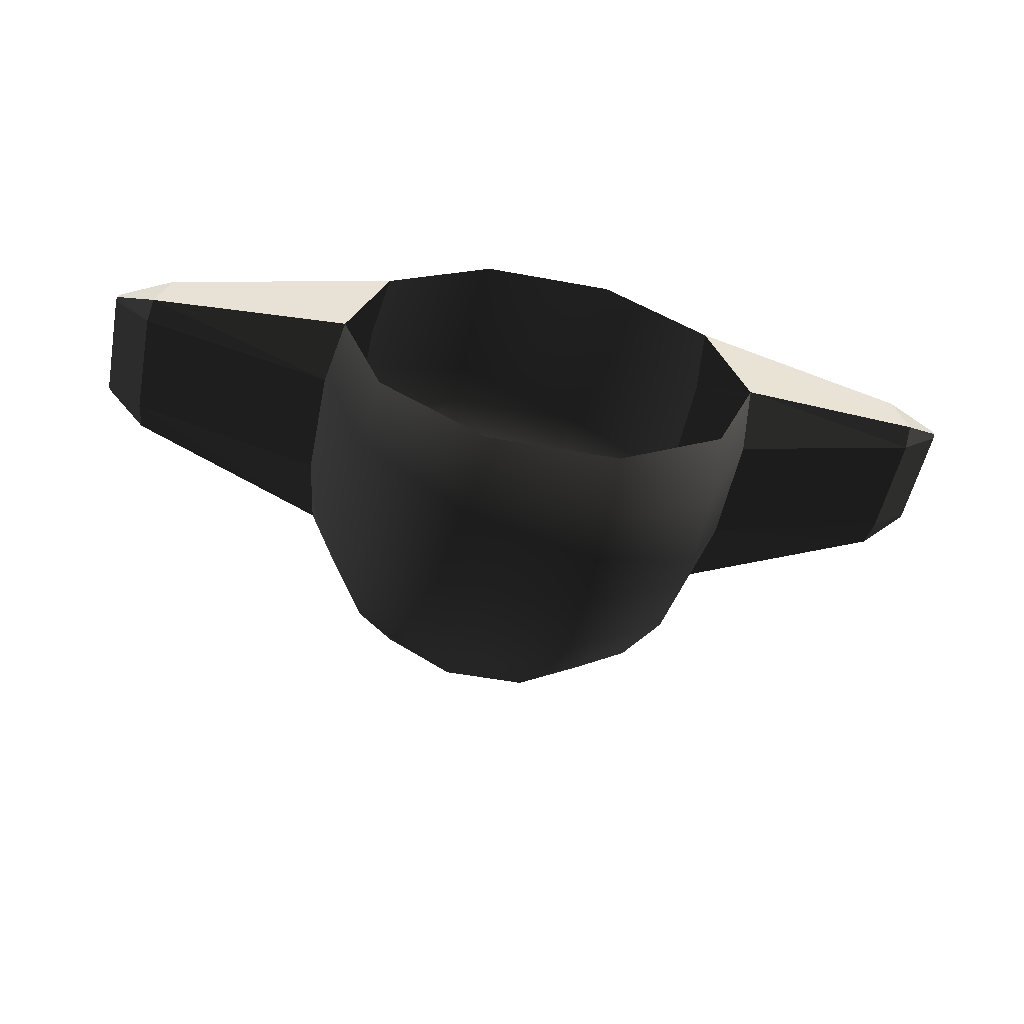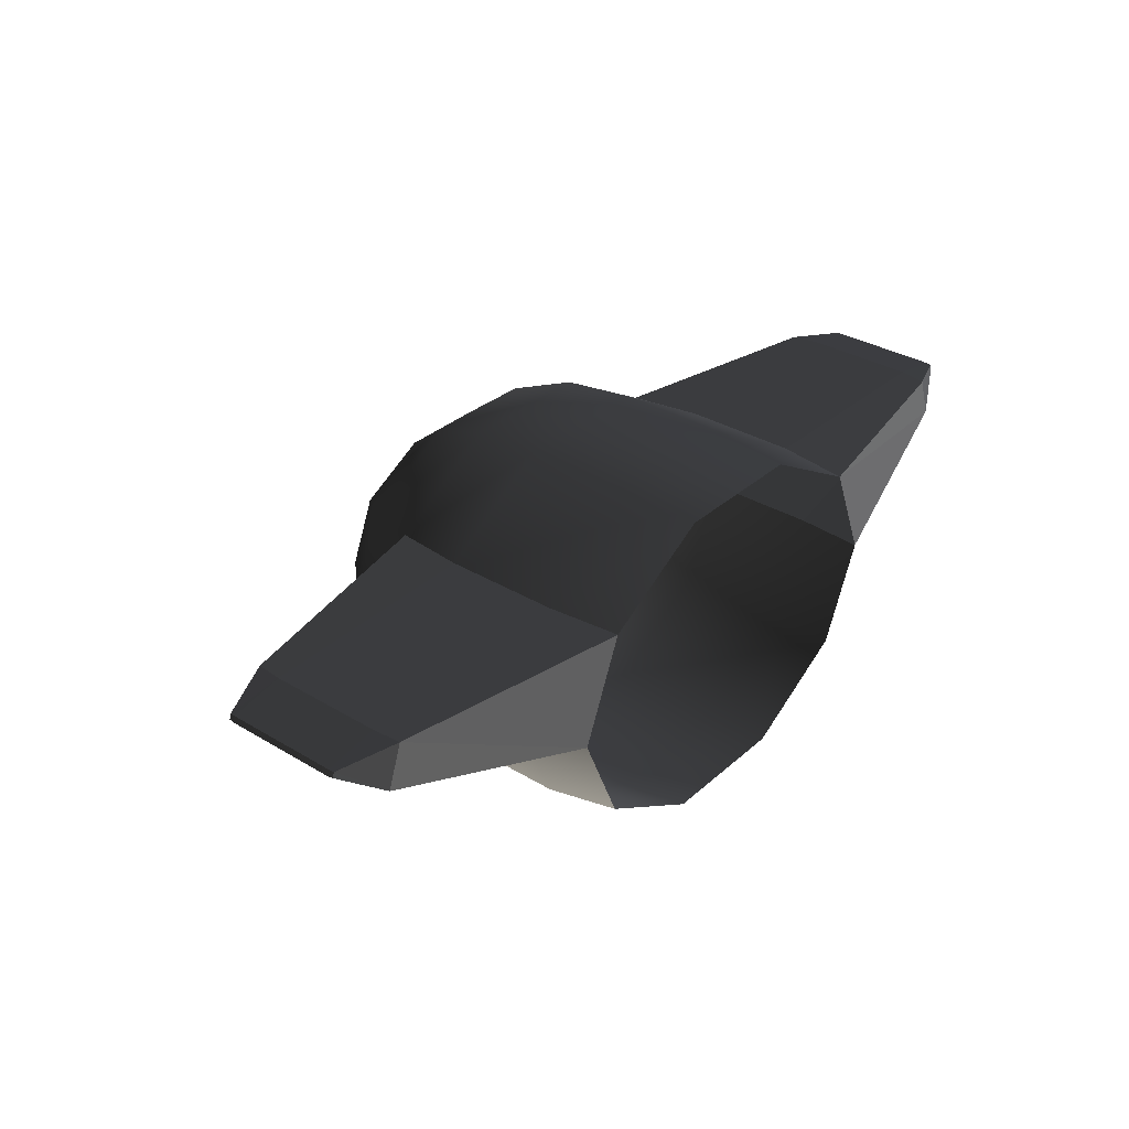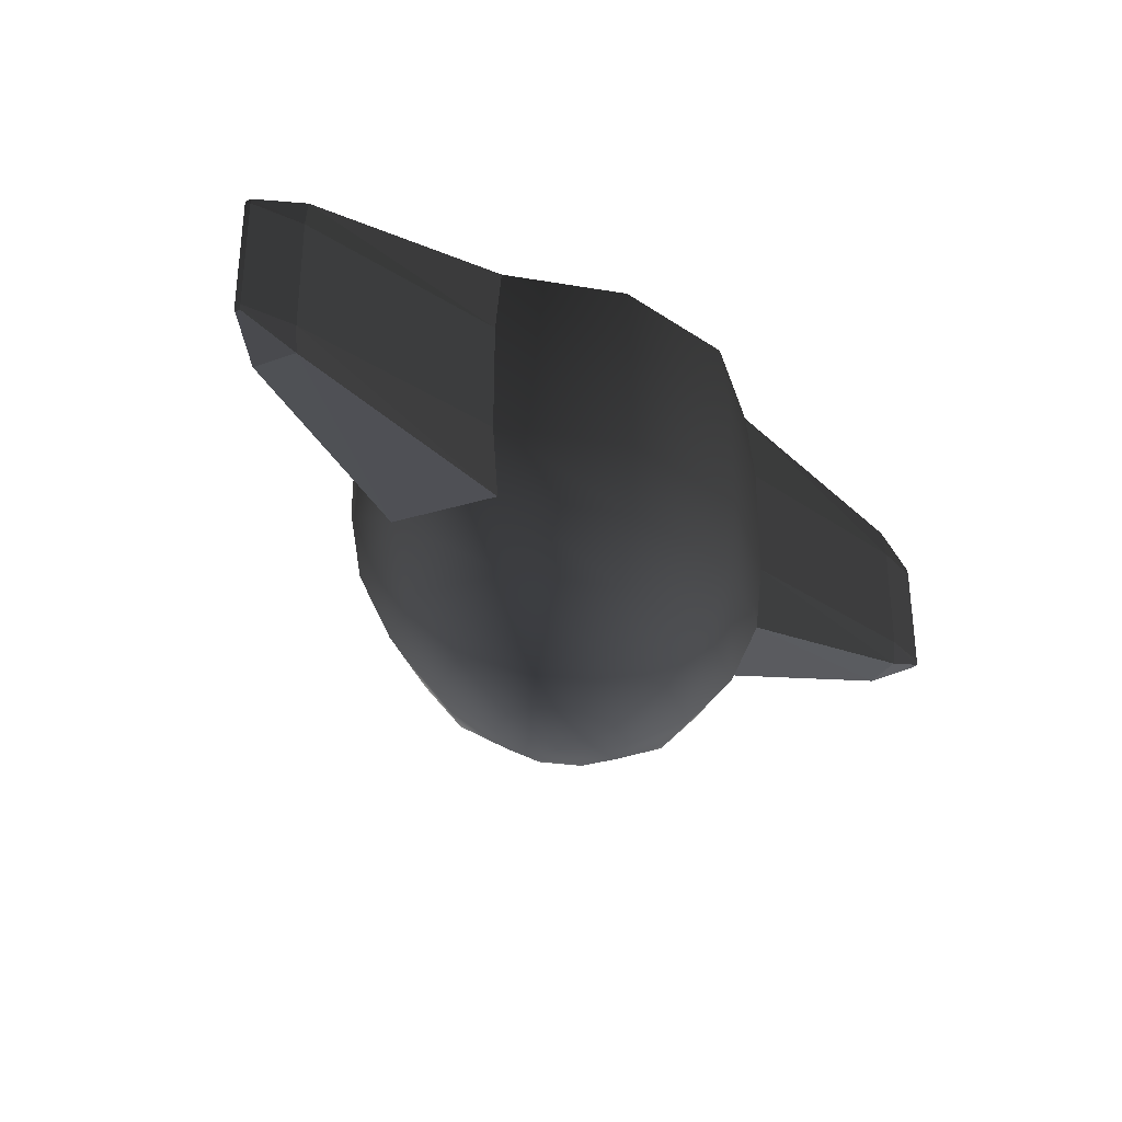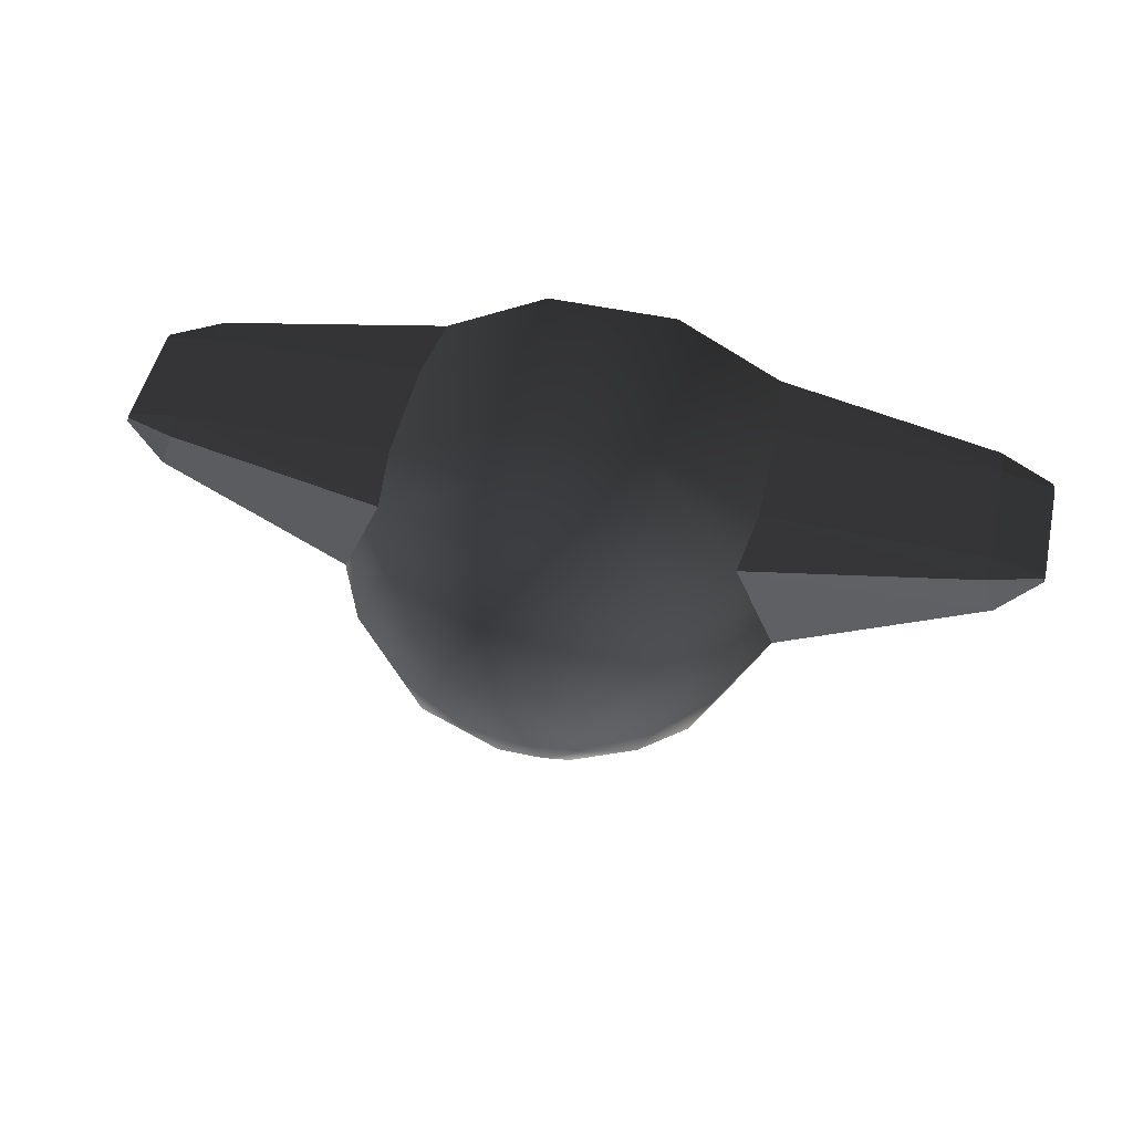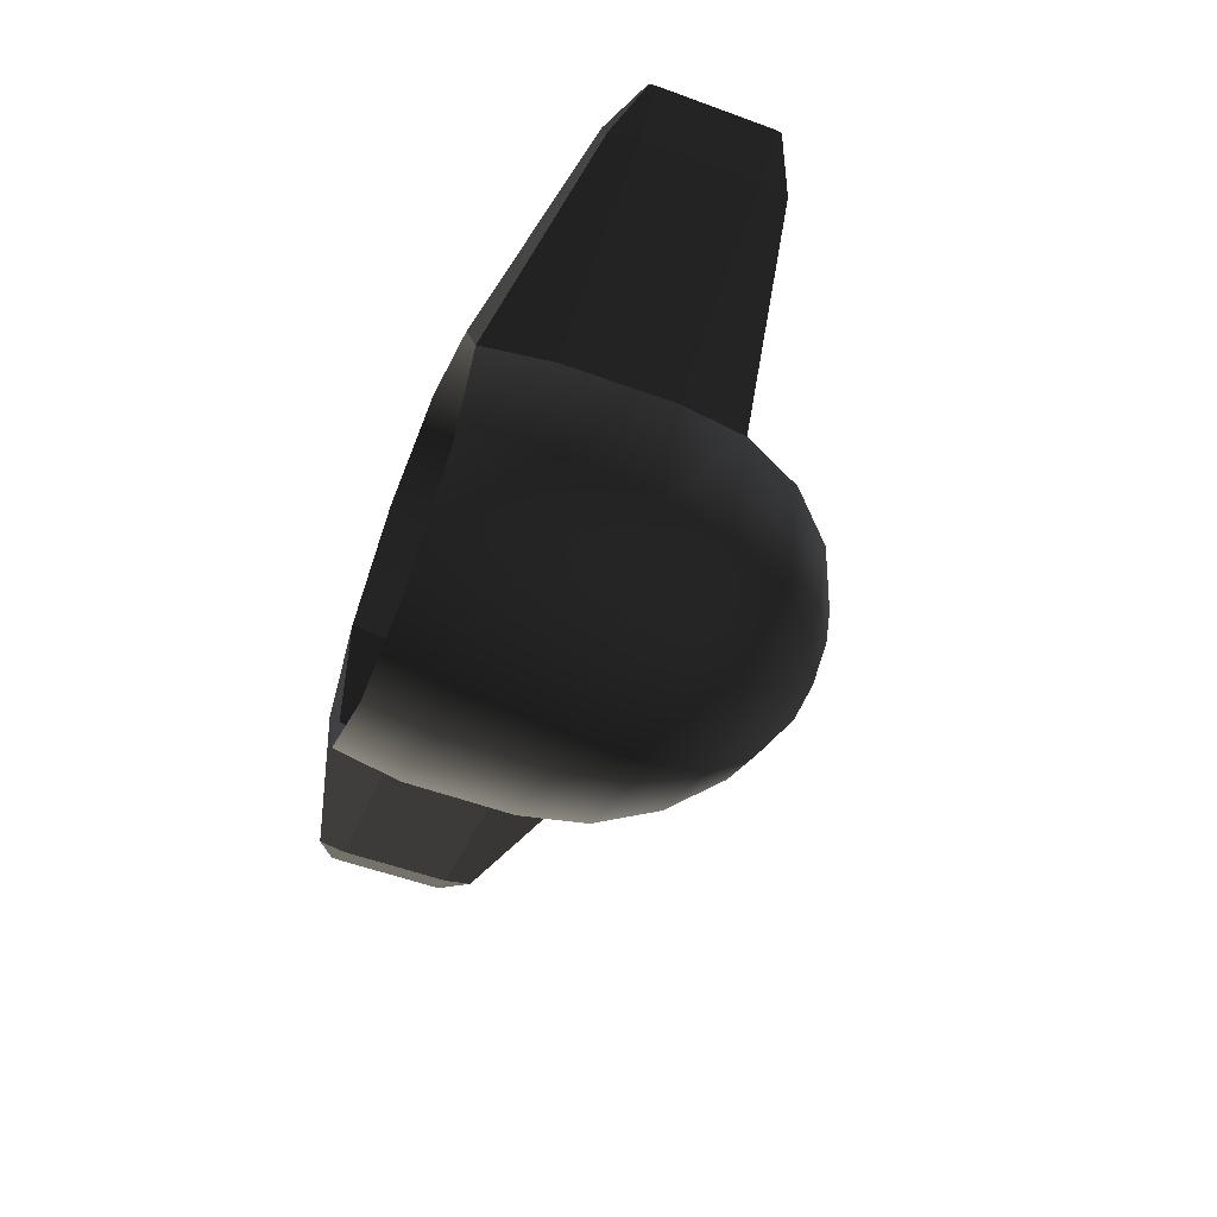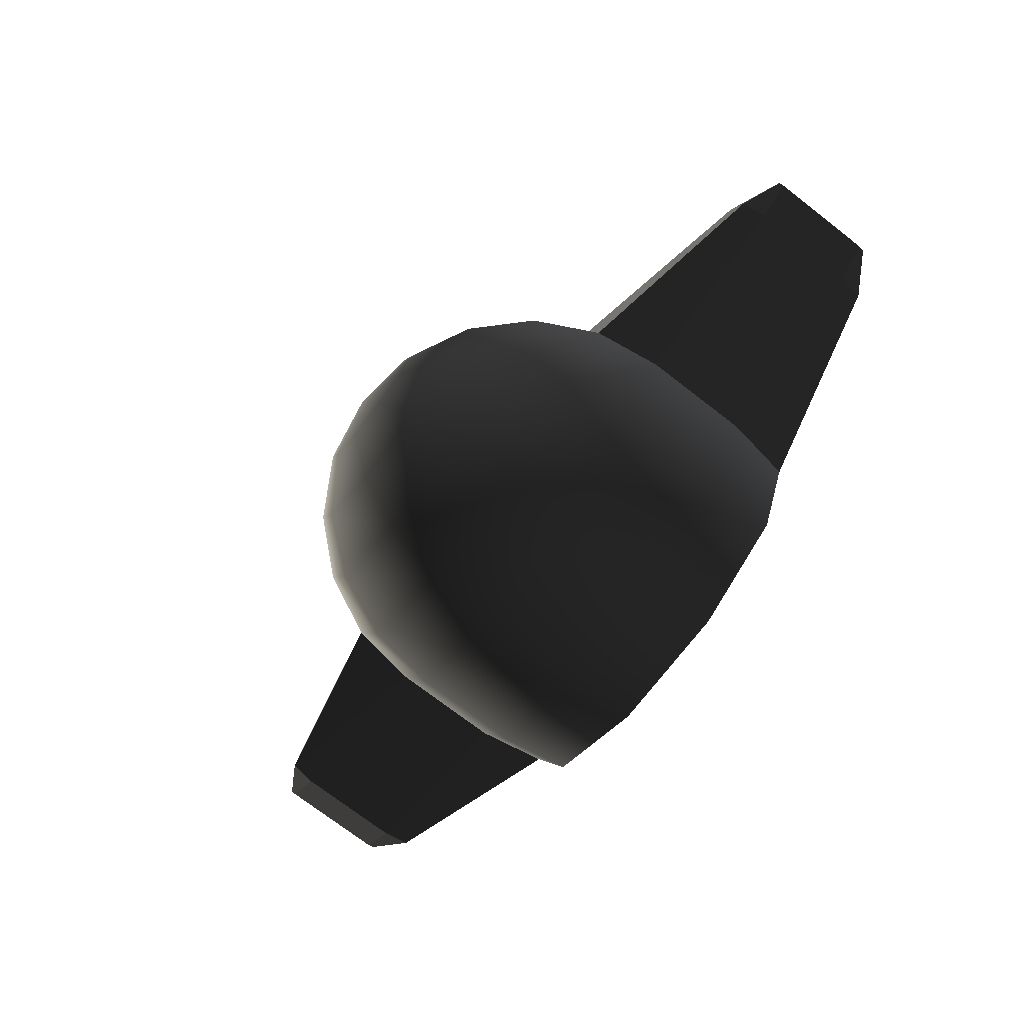
<metadata>
{"format":"obj","ext":"obj","renderer":"f3d","projection":"perspective","resolution":1024,"background":"white","views":[{"elev":-52.4,"azim":168.7,"up":"+Z"},{"elev":33.1,"azim":129.7,"up":"+Z"},{"elev":-31.0,"azim":-43.7,"up":"+Y"},{"elev":51.0,"azim":13.1,"up":"+Z"},{"elev":-55.4,"azim":-111.0,"up":"+Z"},{"elev":-74.1,"azim":52.4,"up":"+Z"}]}
</metadata>
<code>
v  0.3682 0.2164 0.1115
v  0.2979 0.2164 -0.05287
v  0.1138 0.2164 -0.1609
v  -0.1138 0.2164 -0.1609
v  -0.2979 0.2164 -0.05287
v  -0.3682 0.2164 0.1115
v  -0.2979 0.2164 0.2814
v  -0.1138 0.2164 0.3881
v  0.1138 0.2164 0.3881
v  0.2979 0.2164 0.2814
v  0.3871 0.09678 0.1052
v  0.3132 0.09678 -0.06646
v  0.1196 0.09678 -0.1789
v  -0.1196 0.09678 -0.1789
v  -0.3132 0.09678 -0.06646
v  -0.3871 0.09678 0.1052
v  -0.3132 0.09678 0.2852
v  -0.1196 0.09678 0.3998
v  0.1196 0.09678 0.3998
v  0.3132 0.09678 0.2852
v  0.3871 -0.09678 0.1052
v  0.3132 -0.09678 -0.06646
v  0.1196 -0.09678 -0.1789
v  -0.1196 -0.09678 -0.1789
v  -0.3132 -0.09678 -0.06646
v  -0.3871 -0.09678 0.1052
v  -0.3132 -0.09678 0.2852
v  -0.1196 -0.09678 0.3998
v  0.1196 -0.09678 0.3998
v  0.3132 -0.09678 0.2852
v  0.3682 -0.2164 0.1115
v  0.2979 -0.2164 -0.05287
v  0.1138 -0.2164 -0.1609
v  -0.1138 -0.2164 -0.1609
v  -0.2979 -0.2164 -0.05287
v  -0.3682 -0.2164 0.1115
v  -0.2979 -0.2164 0.2814
v  -0.1138 -0.2164 0.3881
v  0.1138 -0.2164 0.3881
v  0.2979 -0.2164 0.2814
v  0.3132 -0.3243 0.116
v  0.2534 -0.3243 -0.02365
v  0.09678 -0.3243 -0.1165
v  -0.09678 -0.3243 -0.1165
v  -0.2534 -0.3243 -0.02365
v  -0.3132 -0.3243 0.116
v  -0.2534 -0.3243 0.2584
v  -0.09678 -0.3243 0.3465
v  0.09678 -0.3243 0.3465
v  0.2534 -0.3243 0.2584
v  0.2275 -0.41 0.1163
v  0.1841 -0.41 0.01371
v  0.07031 -0.41 -0.05532
v  -0.07031 -0.41 -0.05532
v  -0.1841 -0.41 0.01371
v  -0.2275 -0.41 0.1163
v  -0.1841 -0.41 0.2185
v  -0.07031 -0.41 0.2802
v  0.07031 -0.41 0.2802
v  0.1841 -0.41 0.2185
v  0.1196 -0.4649 0.1125
v  0.09678 -0.4649 0.05744
v  0.03697 -0.4649 0.02021
v  -0.03697 -0.4649 0.02021
v  -0.09678 -0.4649 0.05744
v  -0.1196 -0.4649 0.1125
v  -0.09678 -0.4649 0.1658
v  -0.03697 -0.4649 0.1968
v  0.03697 -0.4649 0.1968
v  0.09678 -0.4649 0.1658
v  -0 -0.4839 0.1052
v  -0.6858 0.1404 0.2758
v  -0.7109 0.1404 0.2043
v  -0.7181 0.09494 0.2027
v  -0.7181 -0.09494 0.2027
v  -0.7109 -0.1404 0.2043
v  -0.6858 -0.1404 0.2758
v  -0.6917 -0.09494 0.2783
v  -0.6917 0.09494 0.2783
v  0.7109 0.1404 0.2043
v  0.6858 0.1404 0.2758
v  0.6917 0.09494 0.2783
v  0.6917 -0.09494 0.2783
v  0.6858 -0.1404 0.2758
v  0.7109 -0.1404 0.2043
v  0.7181 -0.09494 0.2027
v  0.7181 0.09494 0.2027
v  -0.7782 0.1033 0.261
v  -0.7812 0.1033 0.2523
v  -0.7826 0.09404 0.2522
v  -0.7826 -0.09404 0.2522
v  -0.7812 -0.1033 0.2523
v  -0.7782 -0.1033 0.261
v  -0.7794 -0.09404 0.2617
v  -0.7794 0.09404 0.2617
v  0.7812 0.1033 0.2523
v  0.7782 0.1033 0.261
v  0.7794 0.09404 0.2617
v  0.7794 -0.09404 0.2617
v  0.7782 -0.1033 0.261
v  0.7812 -0.1033 0.2523
v  0.7826 -0.09404 0.2522
v  0.7826 0.09404 0.2522
g Capsule01
f 12 2 1
f 1 11 12
f 13 3 2
f 2 12 13
f 14 4 3
f 3 13 14
f 15 5 4
f 4 14 15
f 16 6 5
f 5 15 16
f 95 88 89
f 89 90 95
f 18 8 7
f 7 17 18
f 19 9 8
f 8 18 19
f 20 10 9
f 9 19 20
f 103 96 97
f 97 98 103
f 22 12 11
f 11 21 22
f 23 13 12
f 12 22 23
f 24 14 13
f 13 23 24
f 25 15 14
f 14 24 25
f 26 16 15
f 15 25 26
f 94 95 90
f 90 91 94
f 28 18 17
f 17 27 28
f 29 19 18
f 18 28 29
f 30 20 19
f 19 29 30
f 102 103 98
f 98 99 102
f 32 22 21
f 21 31 32
f 33 23 22
f 22 32 33
f 34 24 23
f 23 33 34
f 35 25 24
f 24 34 35
f 36 26 25
f 25 35 36
f 93 94 91
f 91 92 93
f 38 28 27
f 27 37 38
f 39 29 28
f 28 38 39
f 40 30 29
f 29 39 40
f 101 102 99
f 99 100 101
f 42 32 31
f 31 41 42
f 43 33 32
f 32 42 43
f 44 34 33
f 33 43 44
f 45 35 34
f 34 44 45
f 46 36 35
f 35 45 46
f 47 37 36
f 36 46 47
f 48 38 37
f 37 47 48
f 49 39 38
f 38 48 49
f 50 40 39
f 39 49 50
f 41 31 40
f 40 50 41
f 52 42 41
f 41 51 52
f 53 43 42
f 42 52 53
f 54 44 43
f 43 53 54
f 55 45 44
f 44 54 55
f 56 46 45
f 45 55 56
f 57 47 46
f 46 56 57
f 58 48 47
f 47 57 58
f 59 49 48
f 48 58 59
f 60 50 49
f 49 59 60
f 51 41 50
f 50 60 51
f 62 52 51
f 51 61 62
f 63 53 52
f 52 62 63
f 64 54 53
f 53 63 64
f 65 55 54
f 54 64 65
f 66 56 55
f 55 65 66
f 67 57 56
f 56 66 67
f 68 58 57
f 57 67 68
f 69 59 58
f 58 68 69
f 70 60 59
f 59 69 70
f 61 51 60
f 60 70 61
f 61 71 62
f 62 71 63
f 63 71 64
f 64 71 65
f 65 71 66
f 66 71 67
f 67 71 68
f 68 71 69
f 69 71 70
f 70 71 61
f 7 6 73
f 73 72 7
f 6 16 74
f 74 73 6
f 16 26 75
f 75 74 16
f 26 36 76
f 76 75 26
f 36 37 77
f 77 76 36
f 37 27 78
f 78 77 37
f 27 17 79
f 79 78 27
f 17 7 72
f 72 79 17
f 1 10 81
f 81 80 1
f 10 20 82
f 82 81 10
f 20 30 83
f 83 82 20
f 30 40 84
f 84 83 30
f 40 31 85
f 85 84 40
f 31 21 86
f 86 85 31
f 21 11 87
f 87 86 21
f 11 1 80
f 80 87 11
f 72 73 89
f 89 88 72
f 73 74 90
f 90 89 73
f 74 75 91
f 91 90 74
f 75 76 92
f 92 91 75
f 76 77 93
f 93 92 76
f 77 78 94
f 94 93 77
f 78 79 95
f 95 94 78
f 79 72 88
f 88 95 79
f 80 81 97
f 97 96 80
f 81 82 98
f 98 97 81
f 82 83 99
f 99 98 82
f 83 84 100
f 100 99 83
f 84 85 101
f 101 100 84
f 85 86 102
f 102 101 85
f 86 87 103
f 103 102 86
f 87 80 96
f 96 103 87

</code>
